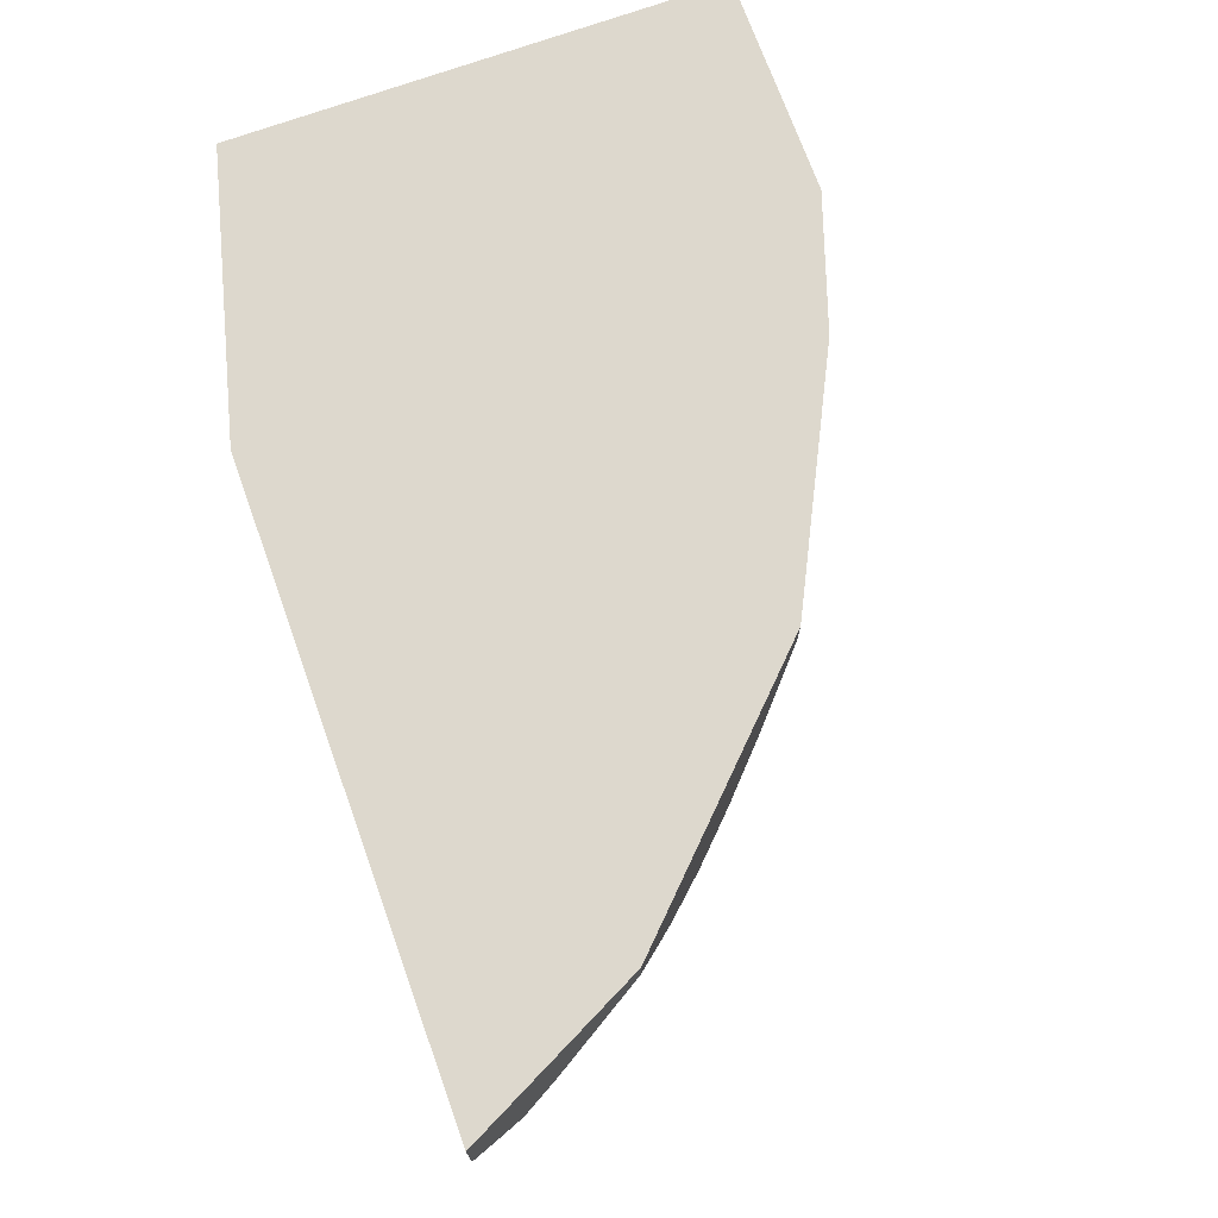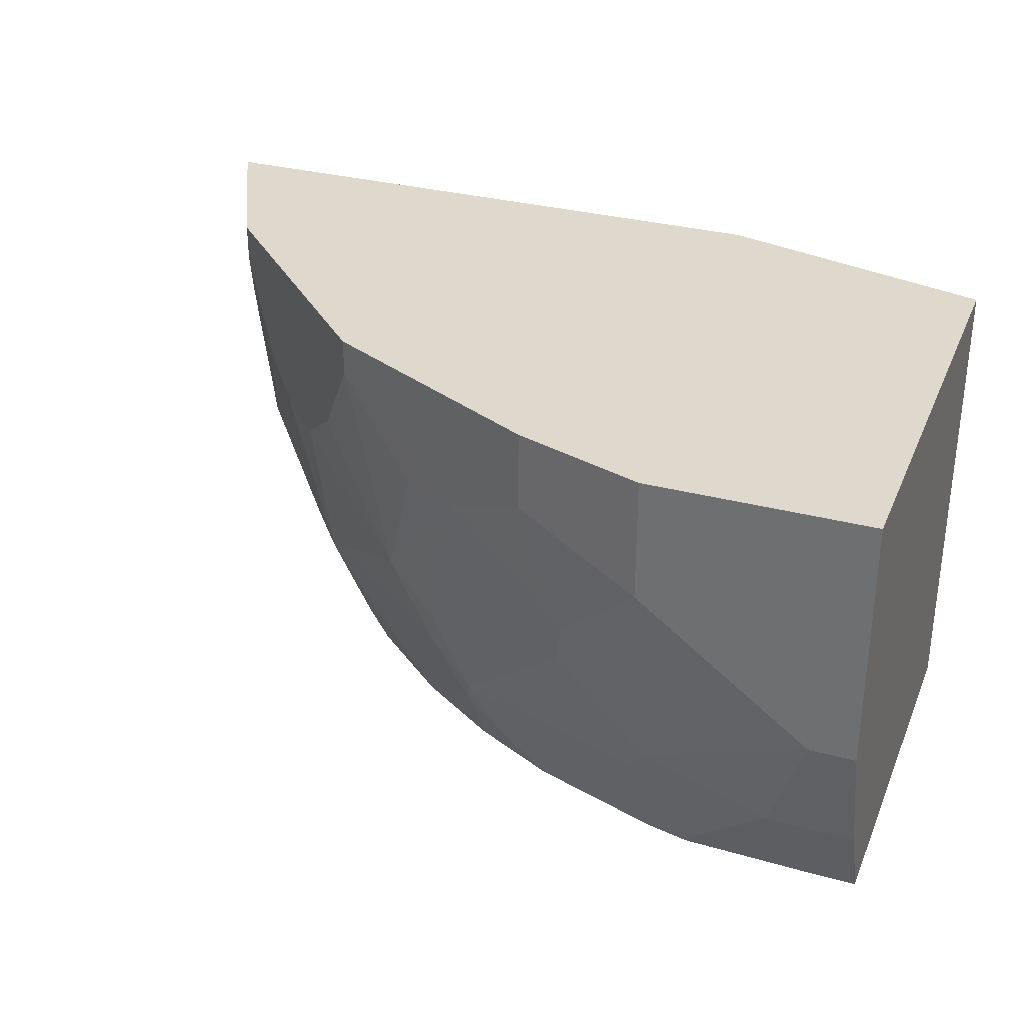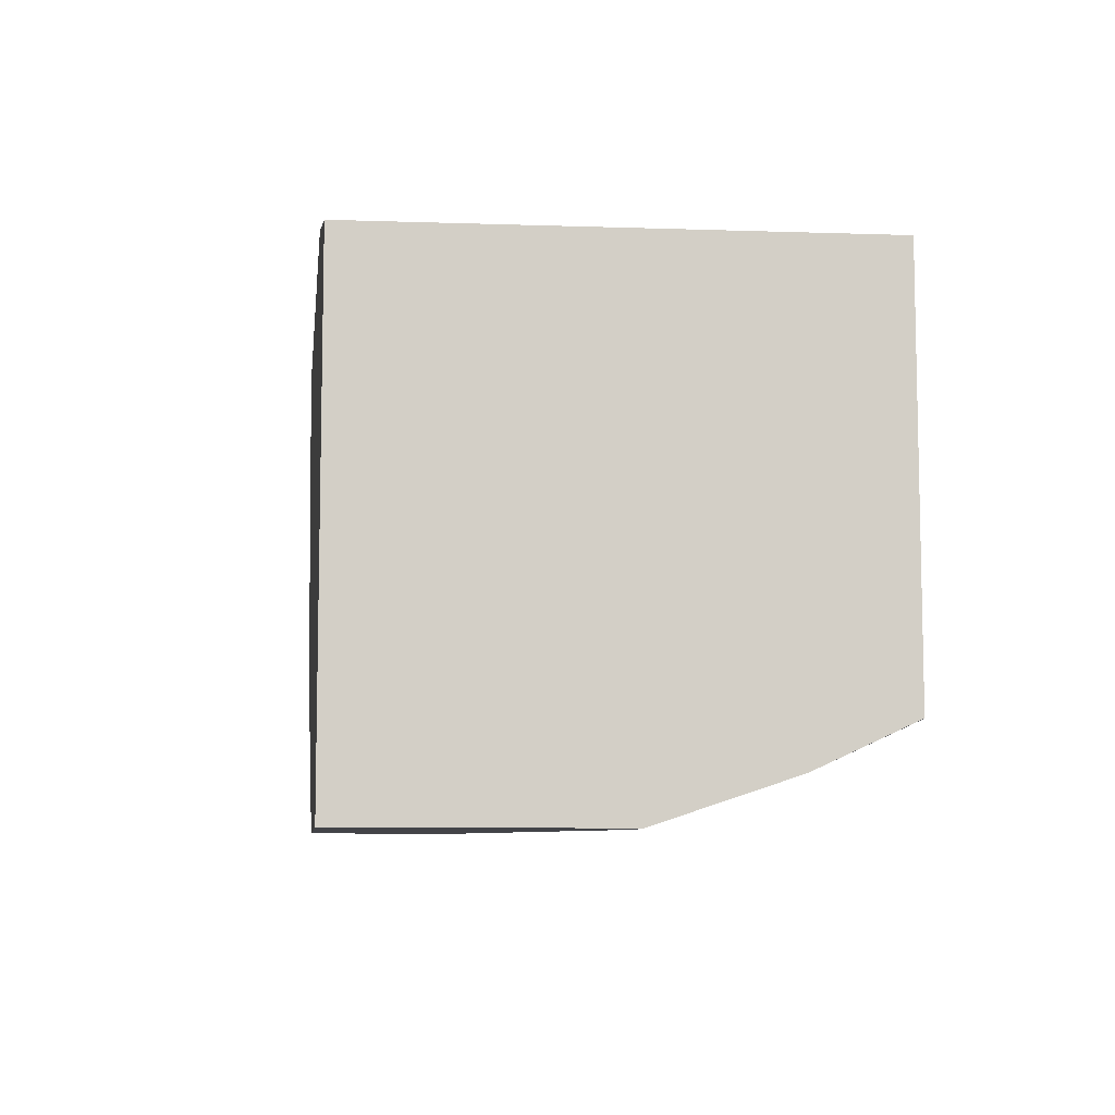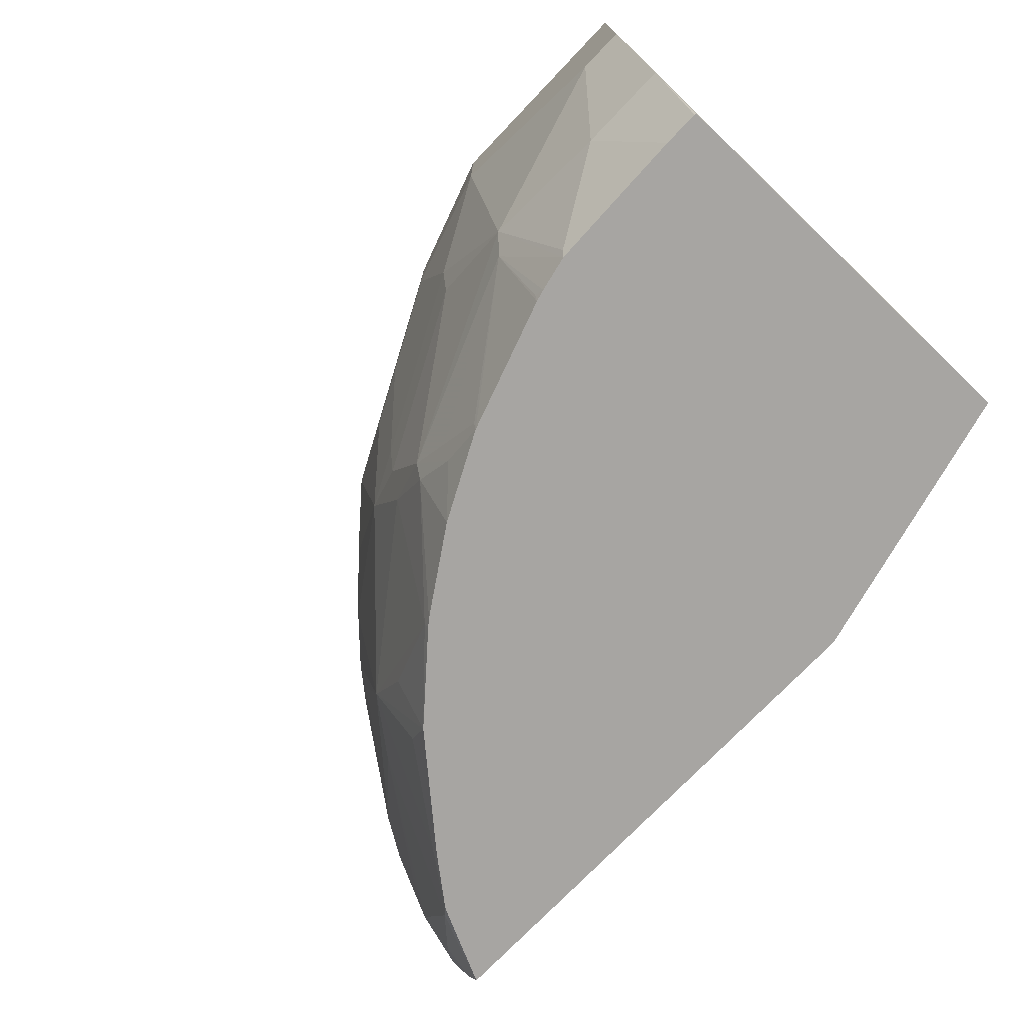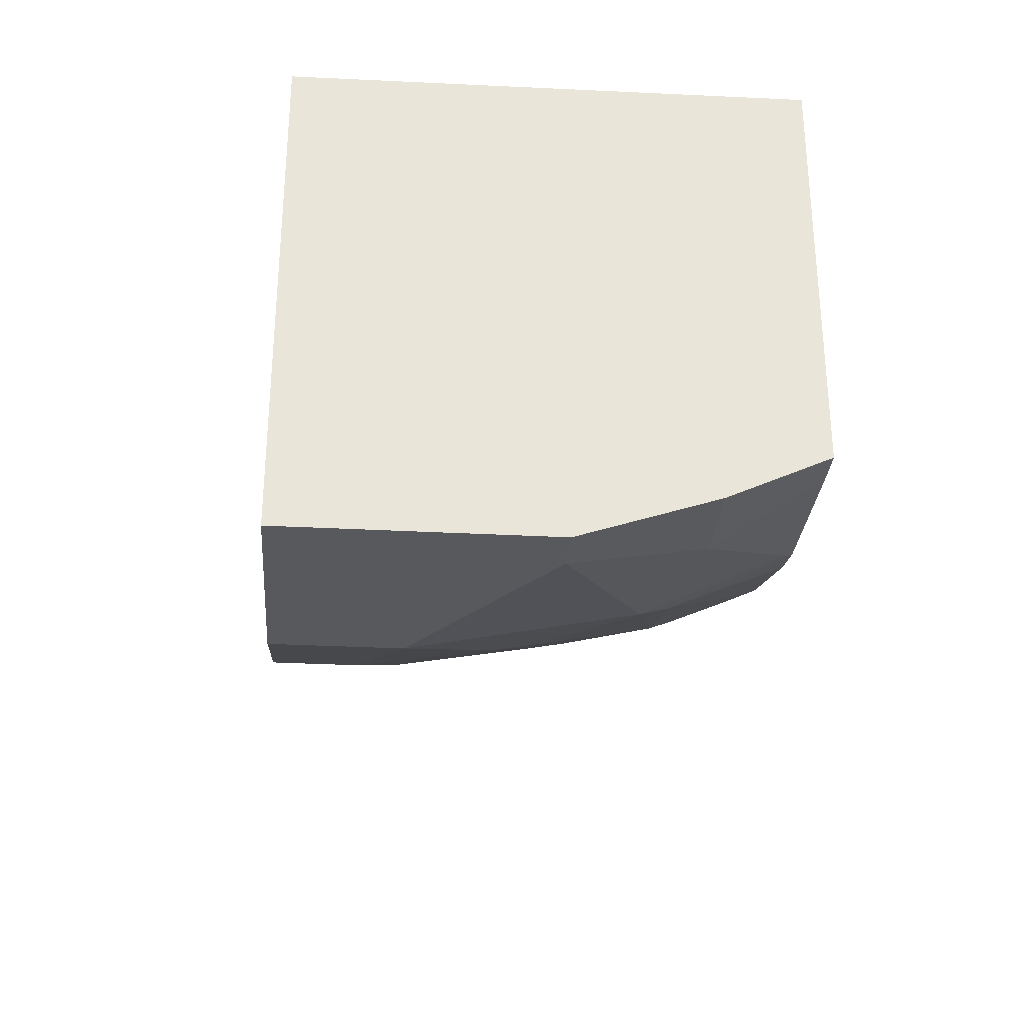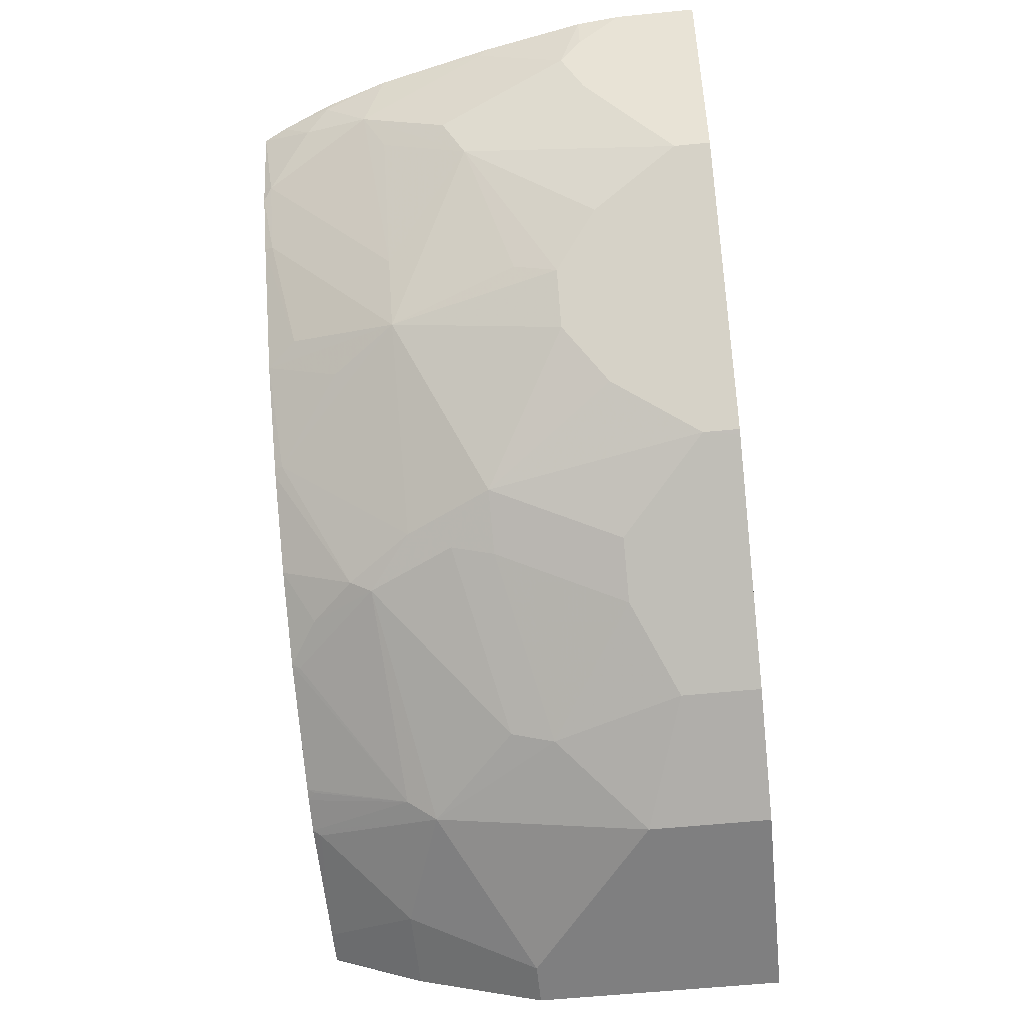
<metadata>
{"format":"obj","ext":"obj","renderer":"f3d","projection":"perspective","resolution":1024,"background":"white","views":[{"elev":72.3,"azim":70.2,"up":"+Y"},{"elev":31.9,"azim":-159.5,"up":"+Y"},{"elev":-8.2,"azim":-96.9,"up":"+Z"},{"elev":-73.9,"azim":-133.6,"up":"+Y"},{"elev":-29.7,"azim":-94.5,"up":"+Z"},{"elev":-59.8,"azim":95.8,"up":"+Z"}]}
</metadata>
<code>
v -0.001864 -0.2099 -0.9236
v -0.001864 0.03516 -0.9236
v 0.04201 -0.2099 -0.9236
v -0.001864 -0.3358 -0.8816
v -0.001864 0.03516 -0.4618
v 0.21 0.03516 -0.9236
v 0.08405 -0.3358 -0.8816
v 0.21 -0.08397 -0.9236
v 0.21 -0.2938 -0.8816
v 6.158e-05 -0.4278 -0.8396
v -0.0003571 -0.4278 -0.8396
v -0.001864 -0.4278 -0.8393
v -0.001864 -0.4278 -0.4578
v 0.2656 0.03516 -0.392
v 0.3359 0.03516 -0.8816
v 0.03406 -0.4278 -0.8396
v 0.1679 -0.4198 -0.8396
v 0.3359 -0.04201 -0.8816
v 0.2939 -0.1679 -0.8816
v 0.2992 -0.2099 -0.8711
v 0.4251 -0.3358 -0.7871
v 0.224 -0.3218 -0.8676
v 0.172 -0.4278 -0.8356
v 0.2595 -0.4278 -0.392
v 0.8536 0.03516 -0.392
v 0.3873 0.03516 -0.8559
v 0.4199 -0.08397 -0.8396
v 0.4618 -0.2099 -0.7976
v 0.467 -0.2519 -0.7871
v 0.4758 -0.2938 -0.7696
v 0.4303 -0.3568 -0.7767
v 0.3884 -0.3988 -0.7767
v 0.3431 -0.4278 -0.7832
v 0.3831 -0.3778 -0.7871
v 0.3411 -0.4198 -0.7871
v 0.2172 -0.4278 -0.8252
v 0.2152 -0.4198 -0.8291
v 0.2057 -0.4278 -0.8281
v 0.7568 -0.4278 -0.392
v 0.8536 -0.04224 -0.392
v 0.7872 -0.02103 -0.5248
v 0.7814 0.03516 -0.5363
v 0.4199 0.03516 -0.8396
v 0.5552 0.03516 -0.7719
v 0.5597 -1.99e-06 -0.7696
v 0.4758 -0.08397 -0.8116
v 0.5177 -0.2099 -0.7696
v 0.6437 -0.2938 -0.6438
v 0.5177 -0.4198 -0.6857
v 0.427 -0.4278 -0.7412
v 0.5084 -0.4278 -0.6883
v 0.7274 -0.4278 -0.4539
v 0.7294 -0.4198 -0.4618
v 0.7714 -0.3778 -0.4198
v 0.7575 -0.4263 -0.392
v 0.85 -0.08397 -0.392
v 0.8396 -0.08397 -0.4198
v 0.8291 -0.105 -0.4409
v 0.7697 -1.99e-06 -0.5598
v 0.8116 -0.08397 -0.4758
v 0.7697 0.03516 -0.5598
v 0.5597 0.03516 -0.7696
v 0.6437 -0.126 -0.6857
v 0.6017 -0.08397 -0.7277
v 0.6192 -0.3988 -0.6088
v 0.595 -0.4278 -0.6153
v 0.5982 -0.3568 -0.6507
v 0.6857 -0.126 -0.6438
v 0.6874 -0.1679 -0.6298
v 0.7697 -0.2099 -0.5178
v 0.6874 -0.2938 -0.5878
v 0.6857 -0.4198 -0.5178
v 0.5151 -0.4278 -0.683
v 0.7234 -0.4278 -0.4618
v 0.7194 -0.4278 -0.4698
v 0.7872 -0.3148 -0.4409
v 0.7872 -0.3568 -0.3989
v 0.7678 -0.4056 -0.392
v 0.7608 -0.4198 -0.392
v 0.8325 -0.1821 -0.392
v 0.8291 -0.1889 -0.3989
v 0.7872 -0.2309 -0.4828
v 0.7276 -0.08397 -0.6018
v 0.6857 0.03516 -0.6438
v 0.6437 0.03516 -0.6857
v 0.683 -0.4278 -0.5152
v 0.7697 -0.2938 -0.4758
v 0.8081 -0.2938 -0.392
v 0.7905 -0.35 -0.392
v 0.7854 -0.3637 -0.392
f 45 63 64
f 41 58 60
f 41 60 59
f 42 59 61
f 44 62 45
f 45 62 85
f 45 85 63
f 41 59 42
f 45 64 47
f 48 68 69
f 47 64 63
f 47 63 48
f 48 65 66
f 48 66 67
f 48 67 49
f 48 63 68
f 48 69 70
f 40 58 41
f 45 47 46
f 40 57 58
f 27 44 45
f 39 54 55
f 25 41 42
f 26 43 27
f 27 43 44
f 48 70 71
f 27 45 46
f 27 46 47
f 27 47 28
f 28 47 29
f 30 47 48
f 30 48 49
f 30 49 31
f 31 50 32
f 31 49 51
f 31 51 50
f 32 50 33
f 33 35 34
f 36 38 37
f 39 52 53
f 39 53 54
f 40 56 57
f 48 71 53
f 58 81 76
f 48 72 65
f 59 84 61
f 63 85 84
f 63 84 68
f 65 72 86
f 65 86 66
f 68 83 70
f 68 70 69
f 70 82 76
f 59 68 84
f 70 76 87
f 71 87 76
f 72 75 86
f 76 81 88
f 76 88 77
f 77 88 89
f 77 89 90
f 77 90 78
f 80 88 81
f 70 87 71
f 59 83 68
f 59 70 83
f 59 60 70
f 49 67 66
f 49 66 73
f 49 73 51
f 52 74 53
f 53 74 75
f 53 75 72
f 53 71 76
f 53 76 54
f 54 76 77
f 54 77 78
f 54 78 79
f 54 79 55
f 56 80 81
f 56 81 58
f 56 58 57
f 25 40 41
f 58 76 82
f 58 82 70
f 58 70 60
f 48 53 72
f 22 34 35
f 22 38 23
f 22 37 38
f 3 9 7
f 4 10 11
f 4 11 12
f 4 7 16
f 5 13 14
f 6 15 18
f 6 18 8
f 7 9 17
f 3 8 9
f 7 17 16
f 8 19 9
f 9 19 20
f 9 20 21
f 9 21 22
f 9 22 23
f 9 23 17
f 10 16 23
f 10 23 38
f 8 18 19
f 10 38 36
f 2 15 6
f 2 43 26
f 1 2 6
f 1 6 8
f 1 8 3
f 1 3 7
f 1 7 4
f 1 4 12
f 1 12 13
f 1 13 5
f 2 26 15
f 1 5 2
f 2 14 25
f 2 25 42
f 2 42 61
f 2 61 84
f 2 84 85
f 2 85 62
f 2 62 44
f 2 44 43
f 2 5 14
f 10 36 33
f 4 16 10
f 10 50 51
f 14 40 25
f 15 26 18
f 16 17 23
f 18 26 27
f 18 27 19
f 19 27 28
f 19 28 29
f 19 29 20
f 20 29 21
f 21 29 47
f 21 47 30
f 21 30 31
f 21 31 32
f 21 32 33
f 10 33 50
f 21 34 22
f 22 35 33
f 22 33 36
f 22 36 37
f 14 56 40
f 14 80 56
f 21 33 34
f 14 89 88
f 14 88 80
f 10 51 73
f 10 73 66
f 10 86 75
f 10 75 74
f 10 74 52
f 10 52 39
f 10 39 24
f 10 24 13
f 10 66 86
f 10 12 11
f 13 24 14
f 14 24 39
f 14 39 55
f 14 55 79
f 14 79 78
f 14 78 90
f 10 13 12
f 14 90 89

</code>
